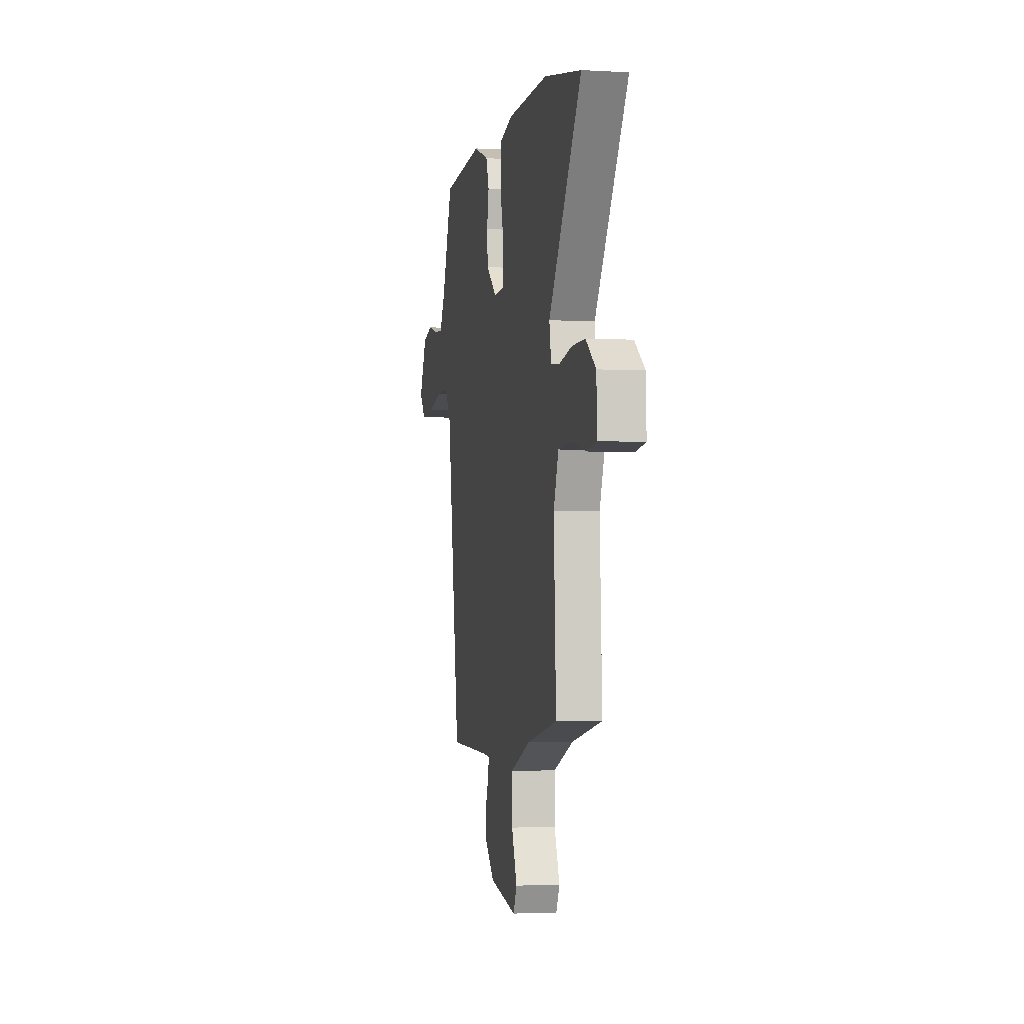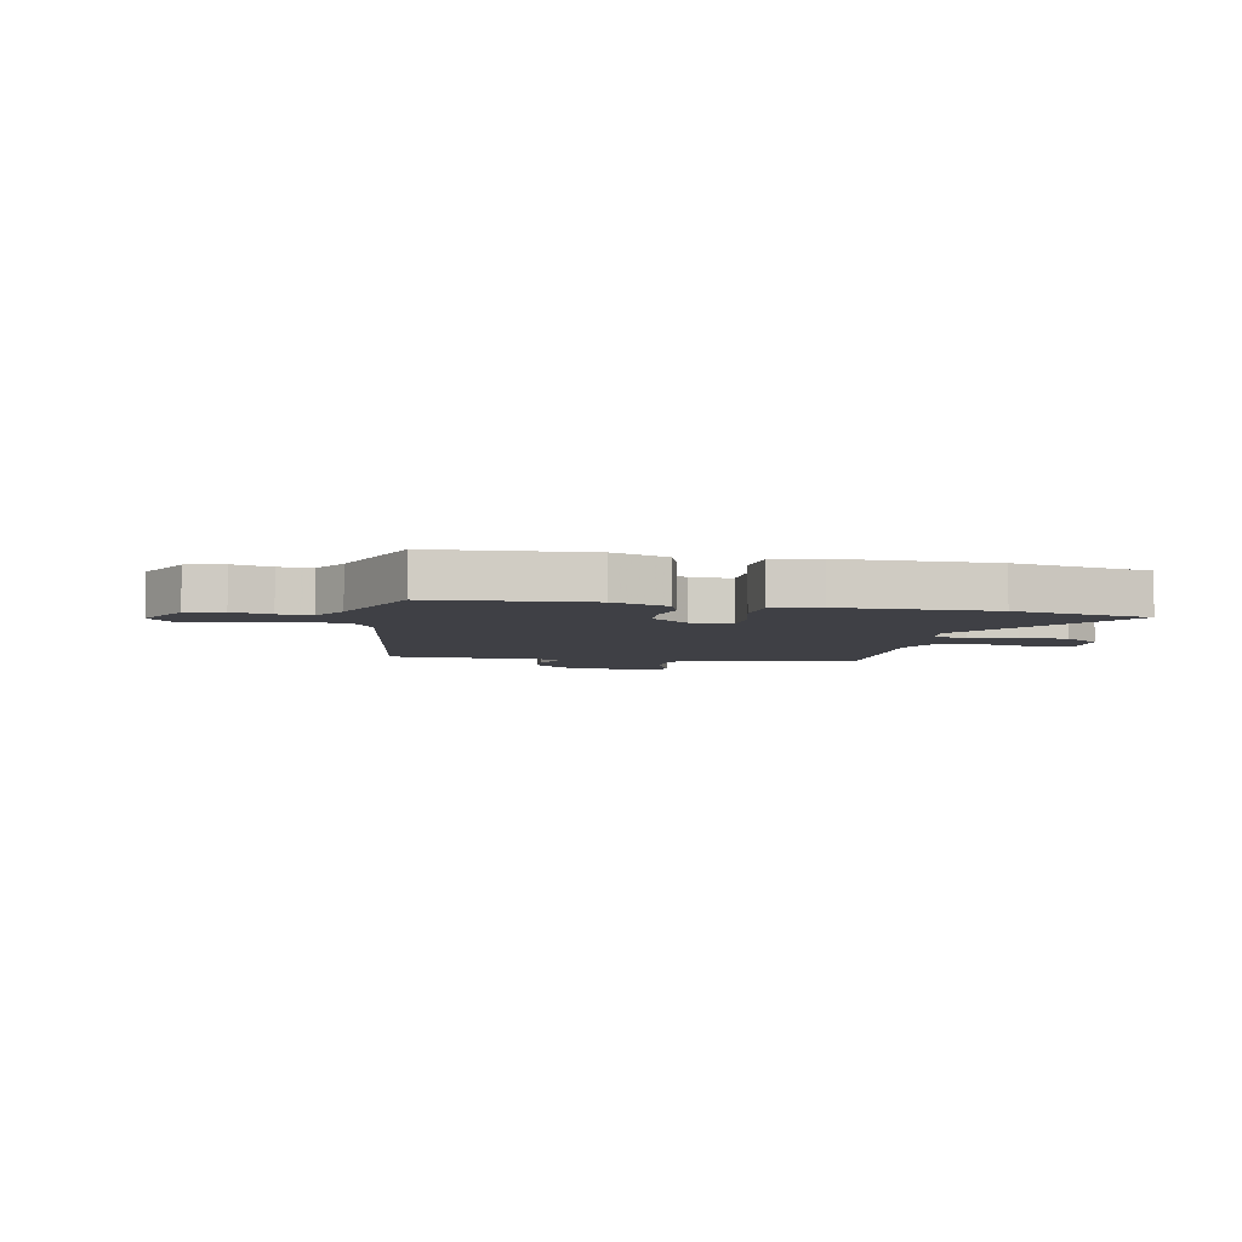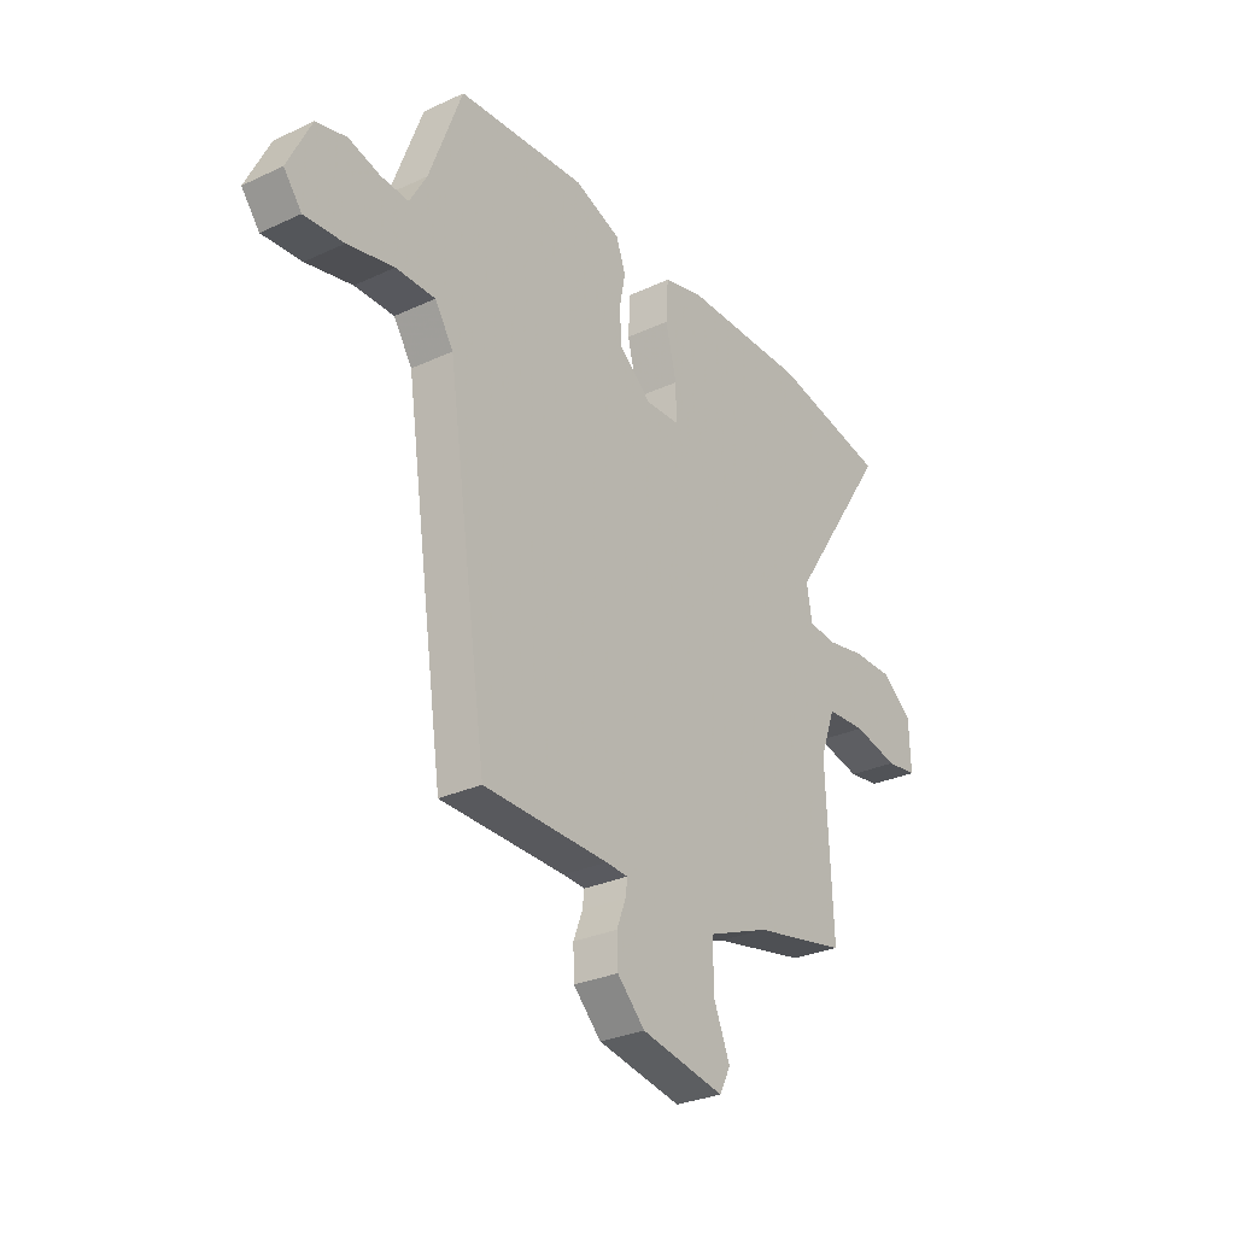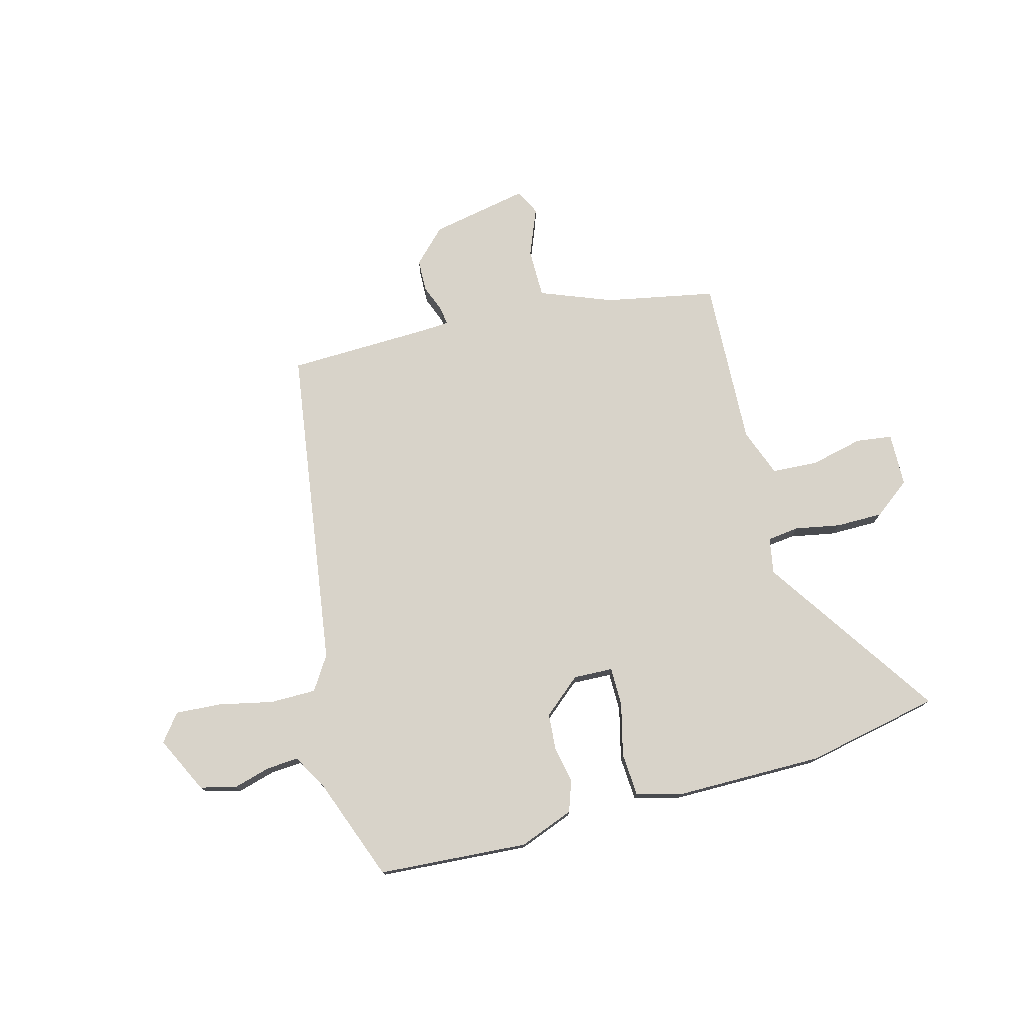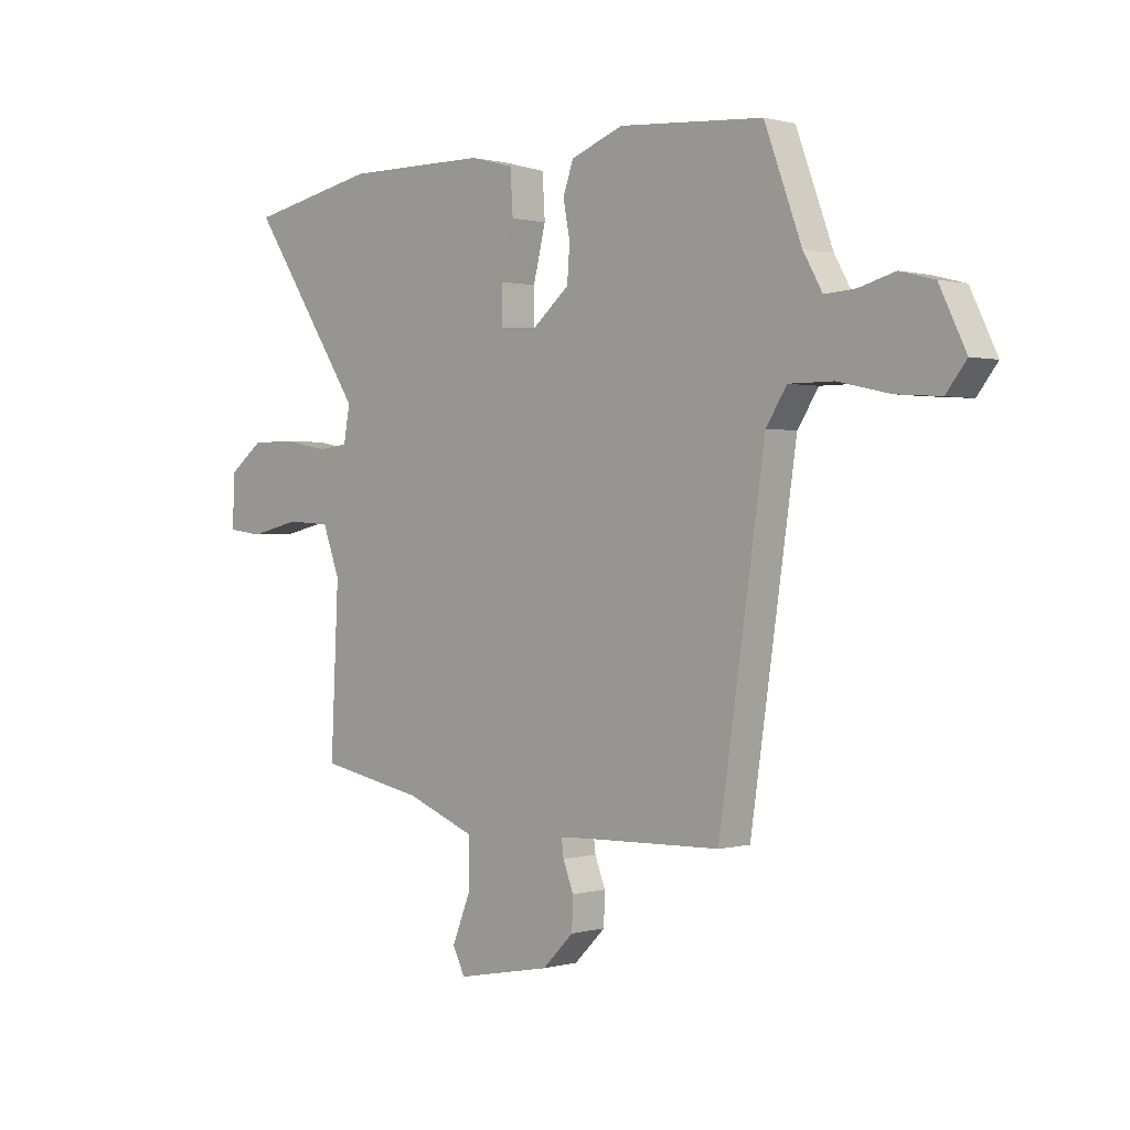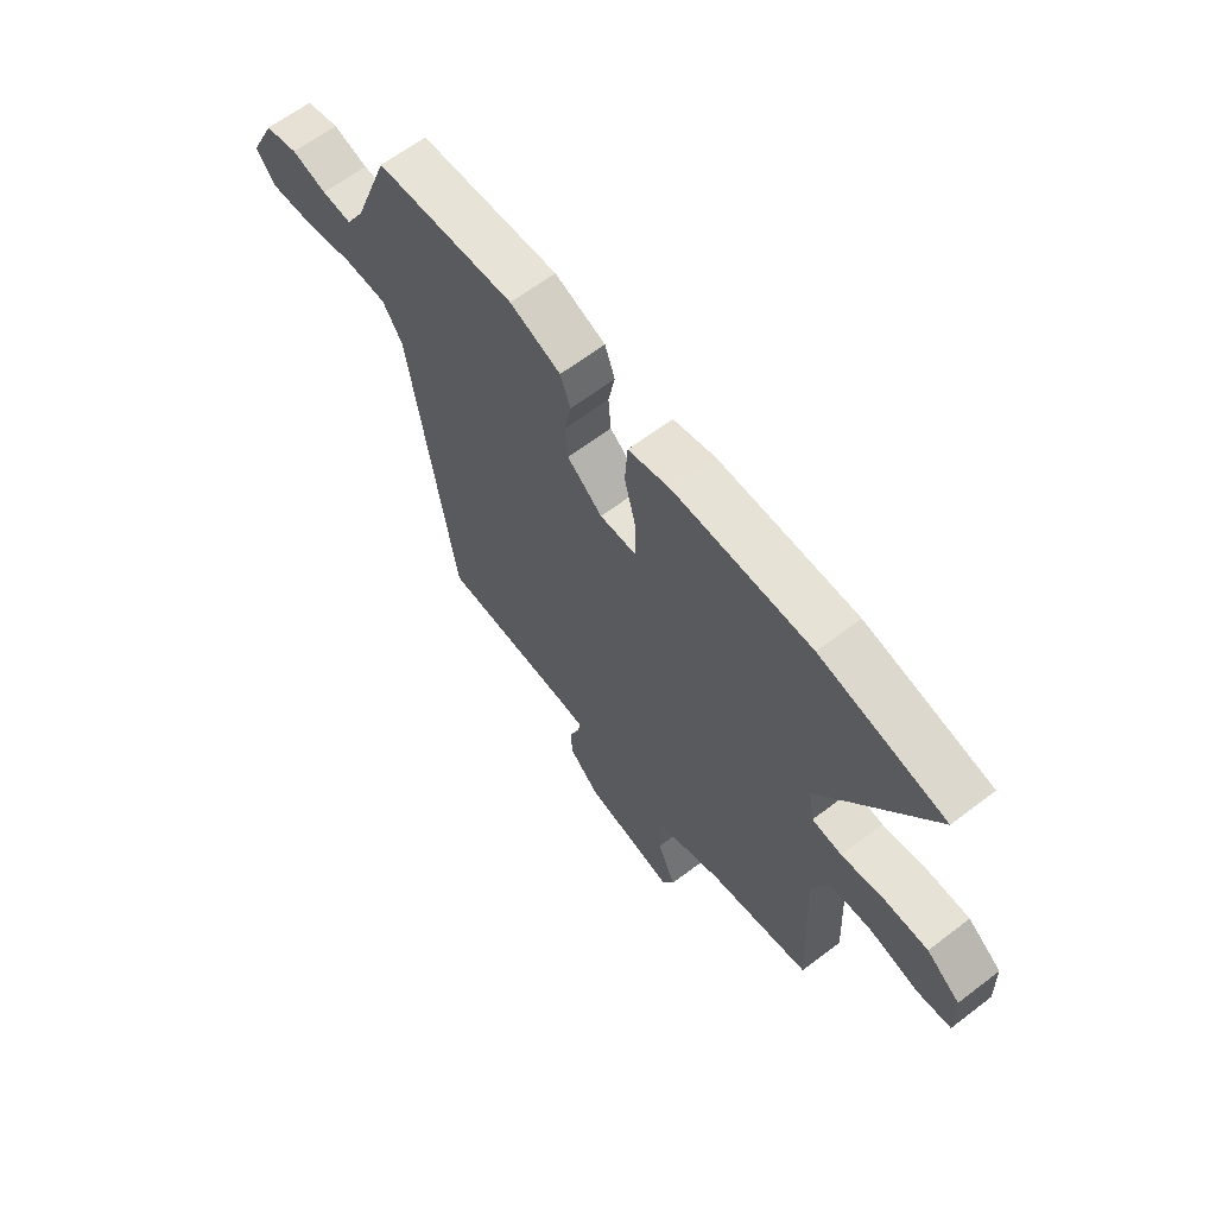
<metadata>
{"format":"obj","ext":"obj","renderer":"f3d","projection":"perspective","resolution":1024,"background":"white","views":[{"elev":-3.0,"azim":78.9,"up":"+Z"},{"elev":-5.2,"azim":-11.5,"up":"+Y"},{"elev":-28.9,"azim":-55.2,"up":"+Z"},{"elev":75.9,"azim":-15.1,"up":"+Y"},{"elev":0.6,"azim":-135.2,"up":"+Z"},{"elev":63.9,"azim":52.4,"up":"+Z"}]}
</metadata>
<code>
v 0.496 0.07 -0.462
v 0.293 0.07 -0.502
v 0.16 0.07 -0.554
v 0.16 0.07 -0.645
v 0.196 0.07 -0.734
v 0.172 0.07 -0.781
v -0.009 0.07 -0.746
v -0.069 0.07 -0.686
v -0.071 0.07 -0.626
v -0.051 0.07 -0.574
v -0.047 0.07 -0.542
v -0.095 0.07 -0.539
v -0.365 0.07 -0.532
v -0.453 0.07 0.069
v -0.493 0.07 0.131
v -0.578 0.07 0.131
v -0.678 0.07 0.109
v -0.763 0.07 0.103
v -0.802 0.07 0.153
v -0.751 0.07 0.258
v -0.685 0.07 0.275
v -0.616 0.07 0.256
v -0.557 0.07 0.252
v -0.52 0.07 0.317
v -0.449 0.07 0.508
v -0.172 0.07 0.528
v -0.071 0.07 0.49
v -0.051 0.07 0.433
v -0.064 0.07 0.365
v -0.059 0.07 0.298
v 0.011 0.07 0.239
v 0.084 0.07 0.242
v 0.084 0.07 0.314
v 0.06 0.07 0.411
v 0.065 0.07 0.492
v 0.149 0.07 0.514
v 0.422 0.07 0.516
v 0.67 0.07 0.466
v 0.451 0.07 0.138
v 0.463 0.07 0.071
v 0.522 0.07 0.064
v 0.606 0.07 0.08
v 0.693 0.07 0.08
v 0.76 0.07 0.029
v 0.763 0.07 -0.07
v 0.696 0.07 -0.079
v 0.599 0.07 -0.057
v 0.514 0.07 -0.062
v 0.481 0.07 -0.151
v 0.496 0 -0.462
v 0.293 0 -0.502
v 0.16 0 -0.554
v 0.16 0 -0.645
v 0.196 0 -0.734
v 0.172 0 -0.781
v -0.009 0 -0.746
v -0.069 0 -0.686
v -0.071 0 -0.626
v -0.051 0 -0.574
v -0.047 0 -0.542
v -0.095 0 -0.539
v -0.365 0 -0.532
v -0.453 0 0.069
v -0.493 0 0.131
v -0.578 0 0.131
v -0.678 0 0.109
v -0.763 0 0.103
v -0.802 0 0.153
v -0.751 0 0.258
v -0.685 0 0.275
v -0.616 0 0.256
v -0.557 0 0.252
v -0.52 0 0.317
v -0.449 0 0.508
v -0.172 0 0.528
v -0.071 0 0.49
v -0.051 0 0.433
v -0.064 0 0.365
v -0.059 0 0.298
v 0.011 0 0.239
v 0.084 0 0.242
v 0.084 0 0.314
v 0.06 0 0.411
v 0.065 0 0.492
v 0.149 0 0.514
v 0.422 0 0.516
v 0.67 0 0.466
v 0.451 0 0.138
v 0.463 0 0.071
v 0.522 0 0.064
v 0.606 0 0.08
v 0.693 0 0.08
v 0.76 0 0.029
v 0.763 0 -0.07
v 0.696 0 -0.079
v 0.599 0 -0.057
v 0.514 0 -0.062
v 0.481 0 -0.151
f 44 45 46 47
f 44 47 48
f 41 42 43 44
f 40 41 44 48
f 36 37 38 39
f 36 39 40
f 33 34 35 36
f 32 33 36 40
f 31 32 40 48
f 26 27 28 29
f 24 25 26 29
f 23 24 29 30
f 19 20 21 22
f 19 22 23
f 16 17 18 19
f 15 16 19 23
f 14 15 23 30
f 12 13 14 30
f 7 8 9 10
f 7 10 11
f 4 5 6 7
f 3 4 7 11
f 2 3 11 12
f 49 1 2 12
f 31 48 49 12
f 12 30 31
f 96 95 94 93
f 97 96 93
f 93 92 91 90
f 97 93 90 89
f 88 87 86 85
f 89 88 85
f 85 84 83 82
f 89 85 82 81
f 97 89 81 80
f 78 77 76 75
f 78 75 74 73
f 79 78 73 72
f 71 70 69 68
f 72 71 68
f 68 67 66 65
f 72 68 65 64
f 79 72 64 63
f 79 63 62 61
f 59 58 57 56
f 60 59 56
f 56 55 54 53
f 60 56 53 52
f 61 60 52 51
f 61 51 50 98
f 61 98 97 80
f 80 79 61
f 1 50 51 2
f 2 51 52 3
f 3 52 53 4
f 4 53 54 5
f 5 54 55 6
f 6 55 56 7
f 7 56 57 8
f 8 57 58 9
f 9 58 59 10
f 10 59 60 11
f 11 60 61 12
f 12 61 62 13
f 13 62 63 14
f 14 63 64 15
f 15 64 65 16
f 16 65 66 17
f 17 66 67 18
f 18 67 68 19
f 19 68 69 20
f 20 69 70 21
f 21 70 71 22
f 22 71 72 23
f 23 72 73 24
f 24 73 74 25
f 25 74 75 26
f 26 75 76 27
f 27 76 77 28
f 28 77 78 29
f 29 78 79 30
f 30 79 80 31
f 31 80 81 32
f 32 81 82 33
f 33 82 83 34
f 34 83 84 35
f 35 84 85 36
f 36 85 86 37
f 37 86 87 38
f 38 87 88 39
f 39 88 89 40
f 40 89 90 41
f 41 90 91 42
f 42 91 92 43
f 43 92 93 44
f 44 93 94 45
f 45 94 95 46
f 46 95 96 47
f 47 96 97 48
f 48 97 98 49
f 49 98 50 1

</code>
